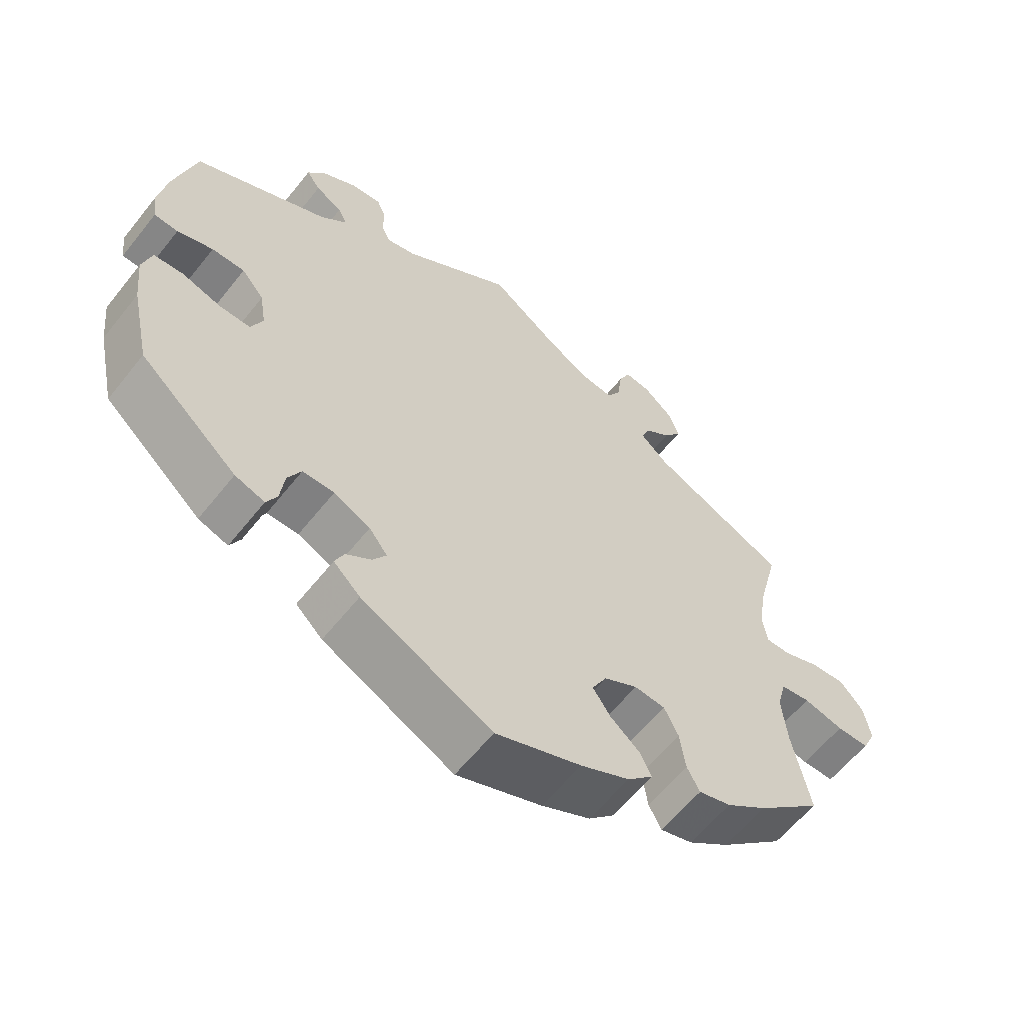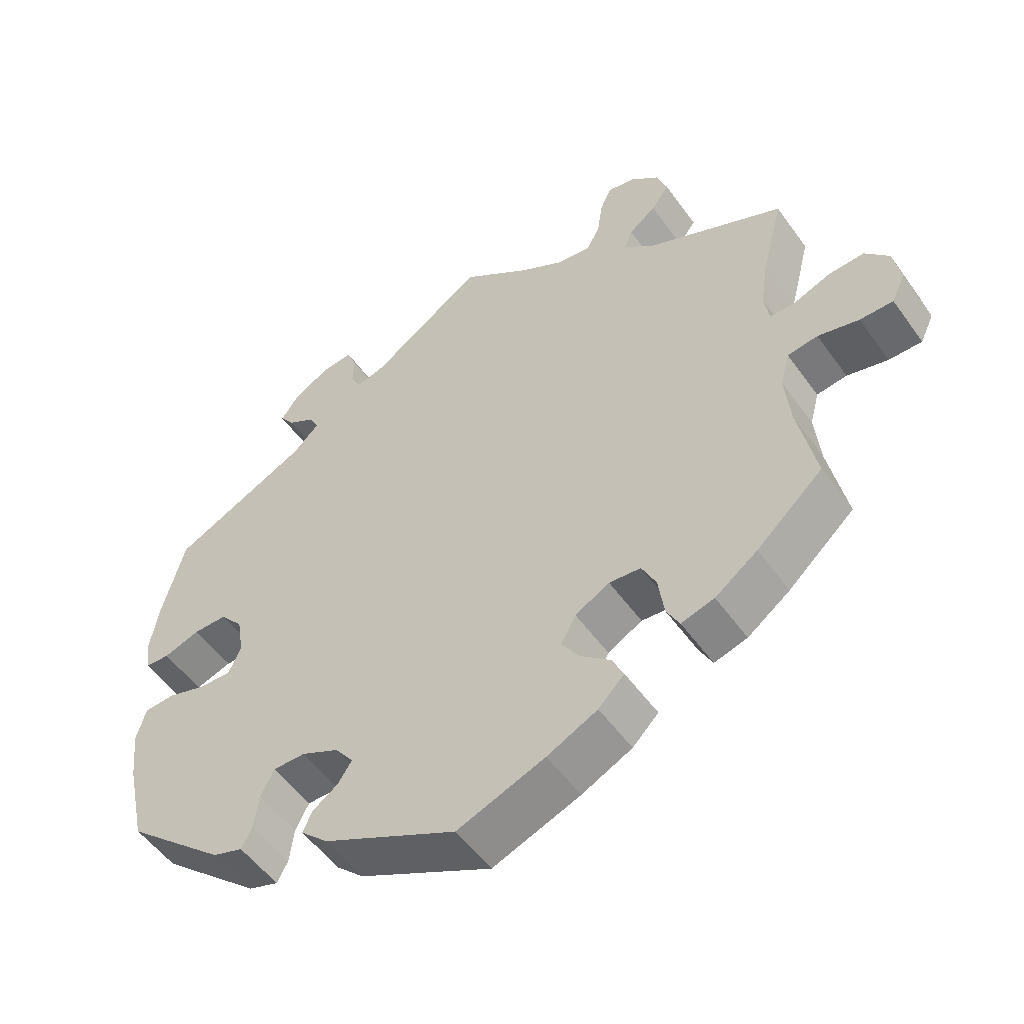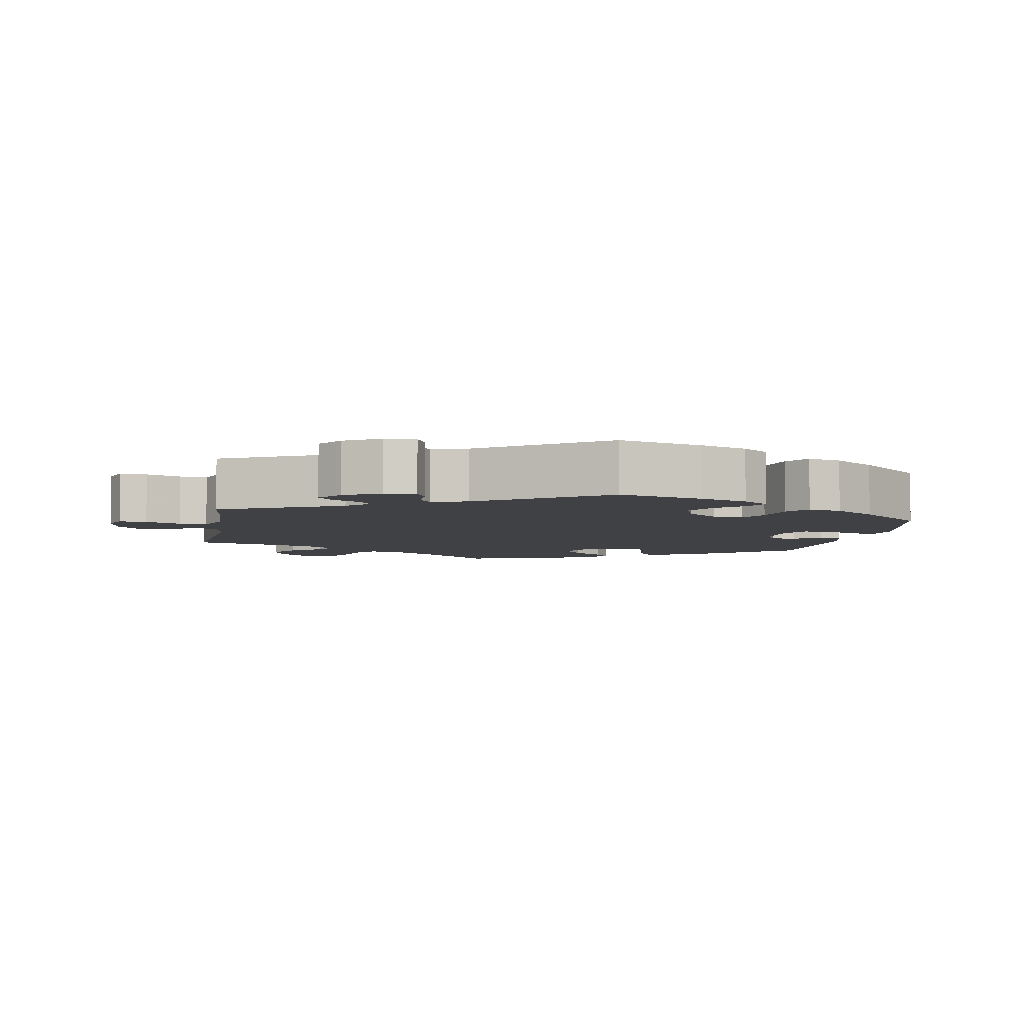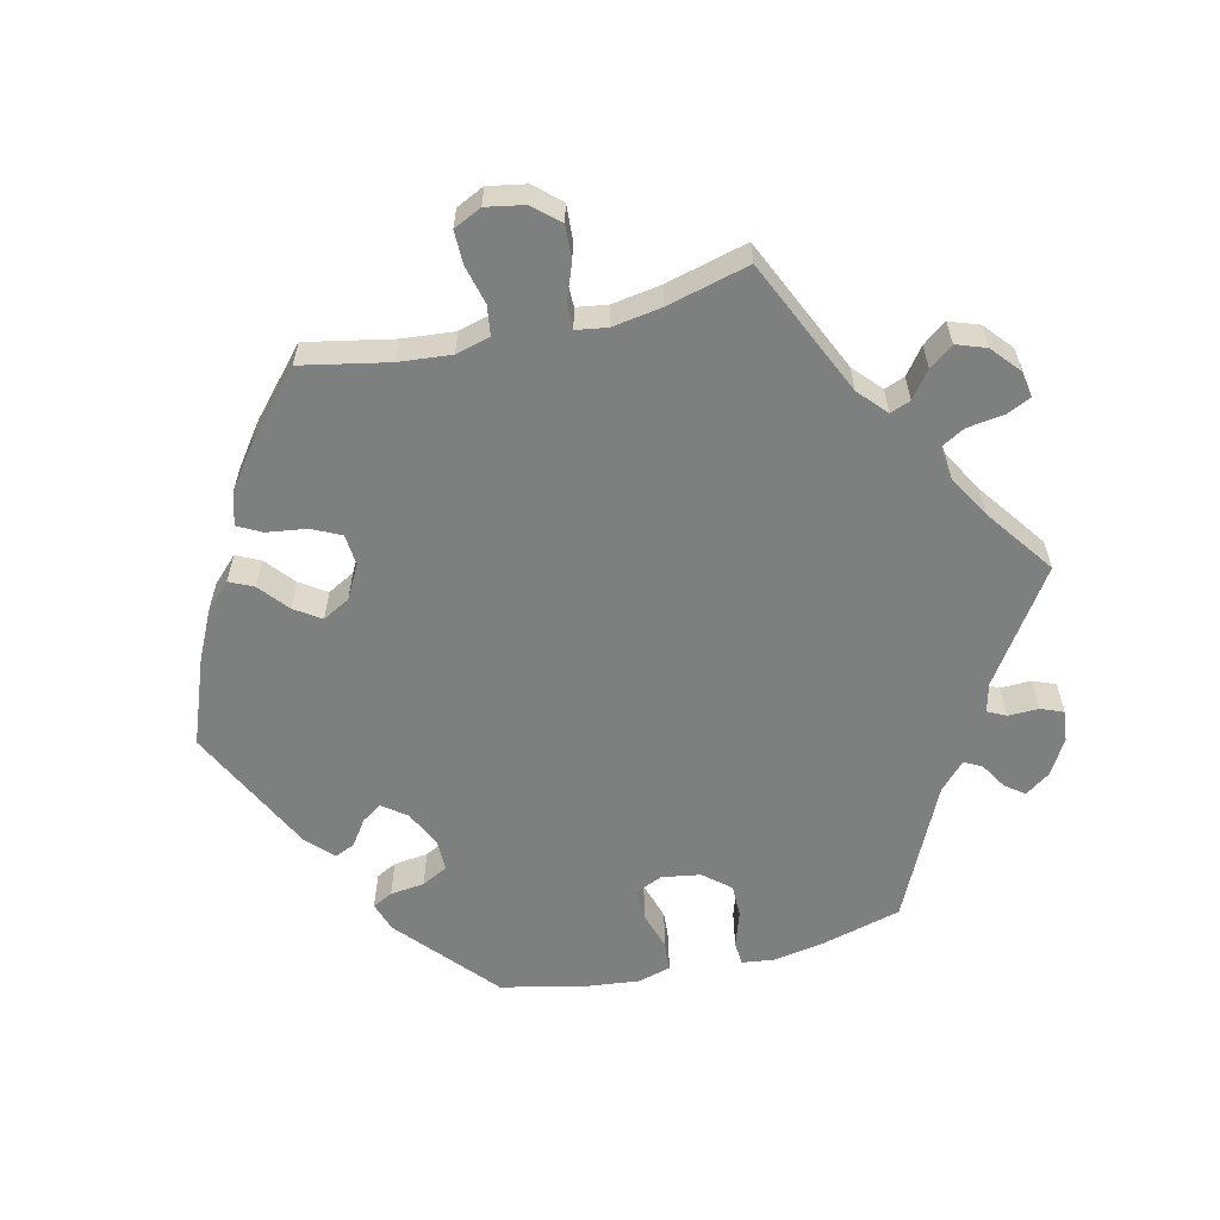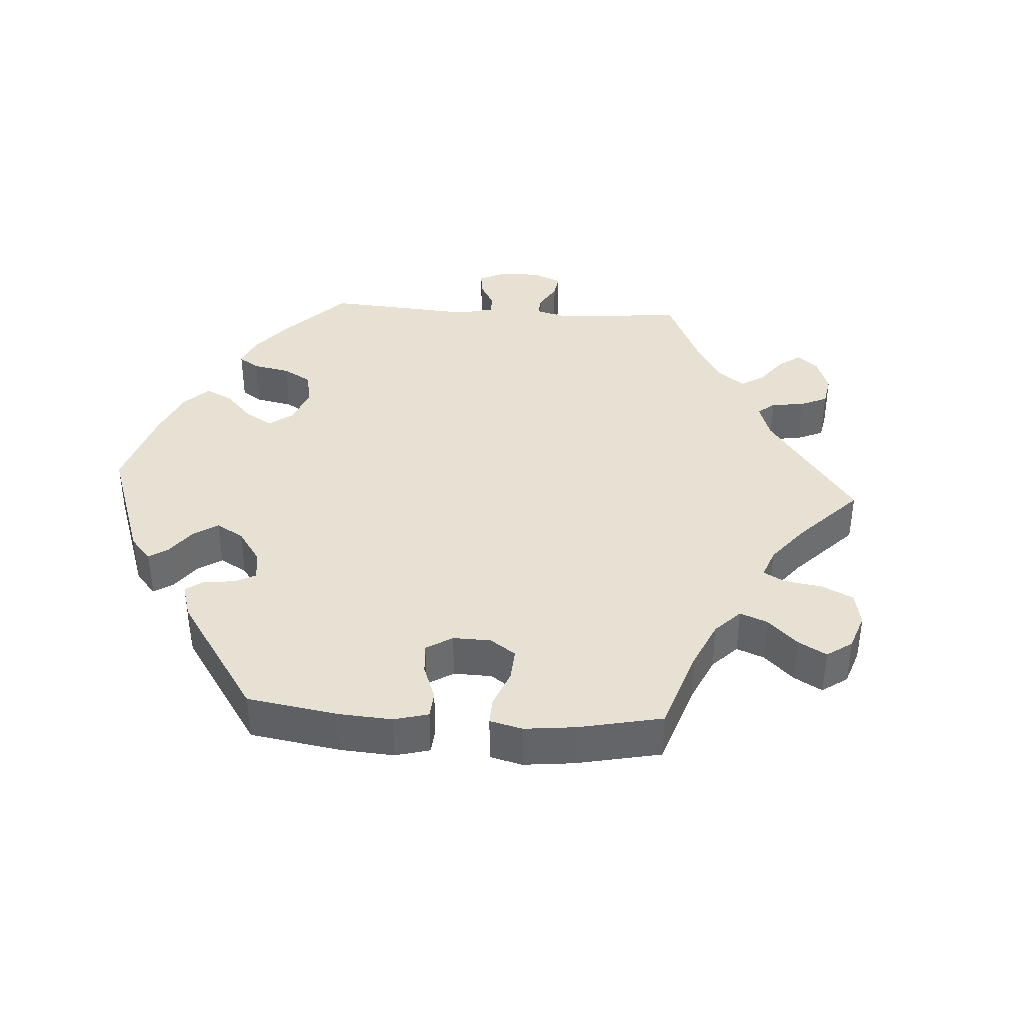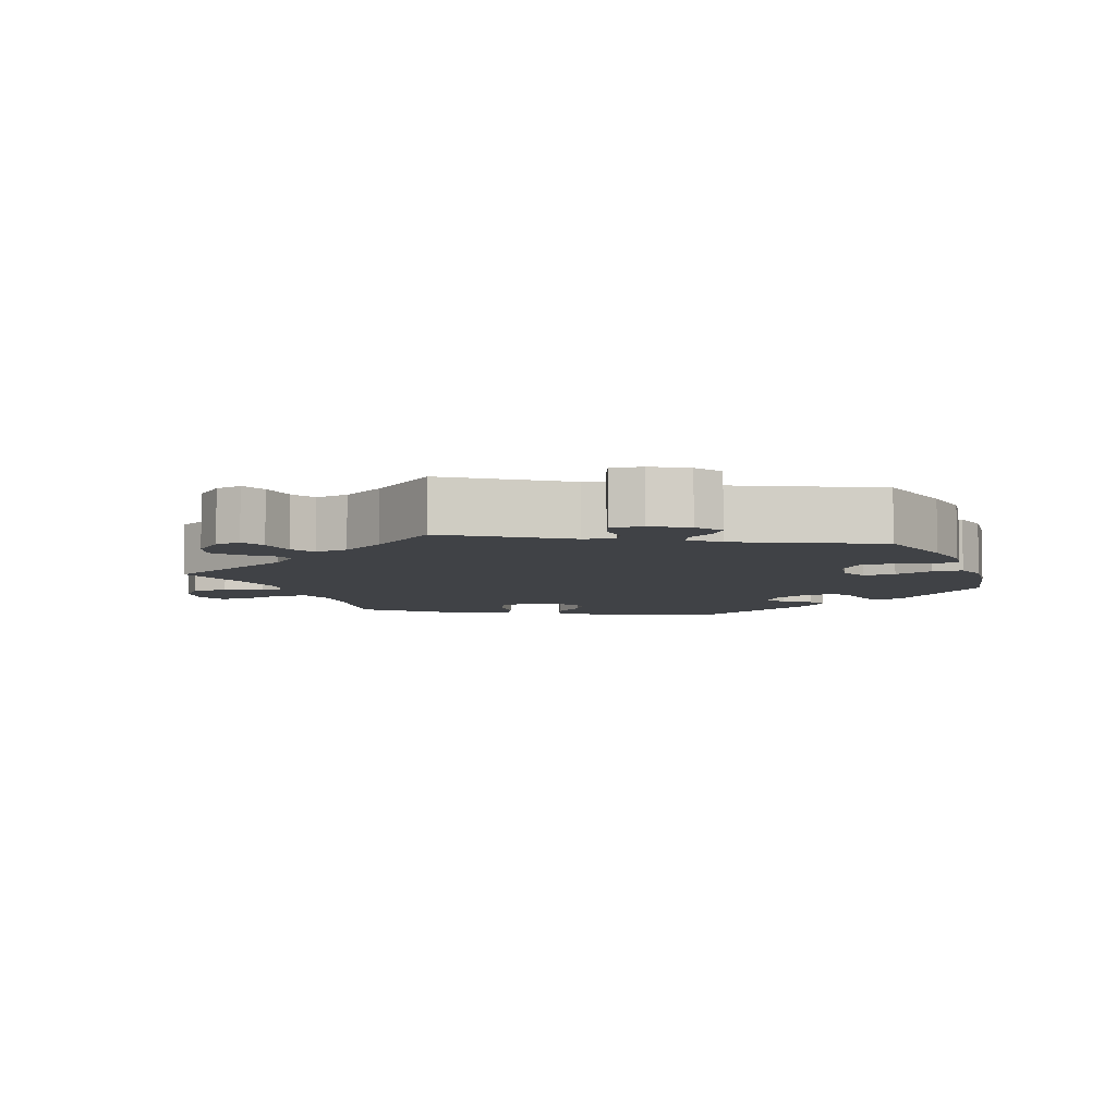
<metadata>
{"format":"obj","ext":"obj","renderer":"f3d","projection":"perspective","resolution":1024,"background":"white","views":[{"elev":-60.2,"azim":141.7,"up":"+Z"},{"elev":-52.8,"azim":-145.3,"up":"+Z"},{"elev":-5.4,"azim":49.9,"up":"+Y"},{"elev":-59.6,"azim":-76.6,"up":"+Y"},{"elev":38.9,"azim":-146.2,"up":"+Y"},{"elev":-6.5,"azim":20.8,"up":"+Y"}]}
</metadata>
<code>
v 0.362 0.07 -0.409
v 0.32 0.07 -0.423
v 0.305 0.07 -0.394
v 0.299 0.07 -0.345
v 0.28 0.07 -0.308
v 0.235 0.07 -0.308
v 0.183 0.07 -0.333
v 0.157 0.07 -0.367
v 0.176 0.07 -0.396
v 0.212 0.07 -0.421
v 0.225 0.07 -0.45
v 0.187 0.07 -0.486
v 0.001 0.07 -0.578
v -0.121 0.07 -0.532
v -0.191 0.07 -0.498
v -0.227 0.07 -0.462
v -0.211 0.07 -0.428
v -0.169 0.07 -0.393
v -0.144 0.07 -0.356
v -0.165 0.07 -0.317
v -0.213 0.07 -0.291
v -0.257 0.07 -0.295
v -0.277 0.07 -0.336
v -0.285 0.07 -0.393
v -0.303 0.07 -0.427
v -0.349 0.07 -0.414
v -0.408 0.07 -0.371
v -0.5 0.07 -0.289
v -0.475 0.07 -0.165
v -0.468 0.07 -0.091
v -0.481 0.07 -0.042
v -0.523 0.07 -0.036
v -0.58 0.07 -0.05
v -0.626 0.07 -0.05
v -0.645 0.07 -0.01
v -0.635 0.07 0.044
v -0.602 0.07 0.081
v -0.553 0.07 0.078
v -0.501 0.07 0.058
v -0.466 0.07 0.058
v -0.459 0.07 0.102
v -0.47 0.07 0.172
v -0.5 0.07 0.289
v -0.306 0.07 0.377
v -0.266 0.07 0.413
v -0.277 0.07 0.442
v -0.315 0.07 0.471
v -0.34 0.07 0.505
v -0.325 0.07 0.547
v -0.284 0.07 0.582
v -0.247 0.07 0.588
v -0.231 0.07 0.553
v -0.224 0.07 0.501
v -0.205 0.07 0.467
v -0.158 0.07 0.473
v -0.097 0.07 0.508
v 0 0.07 0.578
v 0.156 0.07 0.472
v 0.198 0.07 0.461
v 0.211 0.07 0.487
v 0.21 0.07 0.531
v 0.223 0.07 0.563
v 0.267 0.07 0.558
v 0.317 0.07 0.529
v 0.342 0.07 0.493
v 0.322 0.07 0.466
v 0.284 0.07 0.443
v 0.271 0.07 0.418
v 0.309 0.07 0.382
v 0.5 0.07 0.29
v 0.531 0.07 0.173
v 0.543 0.07 0.103
v 0.537 0.07 0.057
v 0.503 0.07 0.055
v 0.452 0.07 0.072
v 0.405 0.07 0.072
v 0.373 0.07 0.034
v 0.364 0.07 -0.021
v 0.381 0.07 -0.06
v 0.426 0.07 -0.059
v 0.481 0.07 -0.042
v 0.523 0.07 -0.045
v 0.536 0.07 -0.092
v 0.528 0.07 -0.165
v 0.501 0.07 -0.288
v 0.362 0 -0.409
v 0.32 0 -0.423
v 0.305 0 -0.394
v 0.299 0 -0.345
v 0.28 0 -0.308
v 0.235 0 -0.308
v 0.183 0 -0.333
v 0.157 0 -0.367
v 0.176 0 -0.396
v 0.212 0 -0.421
v 0.225 0 -0.45
v 0.187 0 -0.486
v 0.001 0 -0.578
v -0.121 0 -0.532
v -0.191 0 -0.498
v -0.227 0 -0.462
v -0.211 0 -0.428
v -0.169 0 -0.393
v -0.144 0 -0.356
v -0.165 0 -0.317
v -0.213 0 -0.291
v -0.257 0 -0.295
v -0.277 0 -0.336
v -0.285 0 -0.393
v -0.303 0 -0.427
v -0.349 0 -0.414
v -0.408 0 -0.371
v -0.5 0 -0.289
v -0.475 0 -0.165
v -0.468 0 -0.091
v -0.481 0 -0.042
v -0.523 0 -0.036
v -0.58 0 -0.05
v -0.626 0 -0.05
v -0.645 0 -0.01
v -0.635 0 0.044
v -0.602 0 0.081
v -0.553 0 0.078
v -0.501 0 0.058
v -0.466 0 0.058
v -0.459 0 0.102
v -0.47 0 0.172
v -0.5 0 0.289
v -0.306 0 0.377
v -0.266 0 0.413
v -0.277 0 0.442
v -0.315 0 0.471
v -0.34 0 0.505
v -0.325 0 0.547
v -0.284 0 0.582
v -0.247 0 0.588
v -0.231 0 0.553
v -0.224 0 0.501
v -0.205 0 0.467
v -0.158 0 0.473
v -0.097 0 0.508
v 0 0 0.578
v 0.156 0 0.472
v 0.198 0 0.461
v 0.211 0 0.487
v 0.21 0 0.531
v 0.223 0 0.563
v 0.267 0 0.558
v 0.317 0 0.529
v 0.342 0 0.493
v 0.322 0 0.466
v 0.284 0 0.443
v 0.271 0 0.418
v 0.309 0 0.382
v 0.5 0 0.29
v 0.531 0 0.173
v 0.543 0 0.103
v 0.537 0 0.057
v 0.503 0 0.055
v 0.452 0 0.072
v 0.405 0 0.072
v 0.373 0 0.034
v 0.364 0 -0.021
v 0.381 0 -0.06
v 0.426 0 -0.059
v 0.481 0 -0.042
v 0.523 0 -0.045
v 0.536 0 -0.092
v 0.528 0 -0.165
v 0.501 0 -0.288
f 80 81 82 83
f 79 80 83 84
f 72 73 74 75
f 72 75 76
f 69 70 71 72
f 68 69 72 76
f 64 65 66 67
f 64 67 68
f 63 64 68
f 60 61 62 63
f 59 60 63 68
f 58 59 68 76
f 56 57 58 76
f 50 51 52 53
f 50 53 54
f 49 50 54
f 46 47 48 49
f 46 49 54
f 45 46 54 55
f 42 43 44
f 41 42 44 45
f 40 41 45 55
f 36 37 38 39
f 36 39 40
f 35 36 40
f 32 33 34 35
f 31 32 35 40
f 30 31 40 55
f 26 27 28 29
f 23 24 25 26
f 22 23 26 29
f 21 22 29 30
f 15 16 17 18
f 15 18 19
f 14 15 19
f 13 14 19
f 12 13 19 20
f 9 10 11 12
f 8 9 12 20
f 1 2 3 4
f 1 4 5
f 79 84 85 1
f 55 56 76 77
f 55 77 78
f 7 8 20 21
f 6 7 21 30
f 5 6 30 55
f 55 78 79
f 1 5 55 79
f 168 167 166 165
f 169 168 165 164
f 160 159 158 157
f 161 160 157
f 157 156 155 154
f 161 157 154 153
f 152 151 150 149
f 153 152 149
f 153 149 148
f 148 147 146 145
f 153 148 145 144
f 161 153 144 143
f 161 143 142 141
f 138 137 136 135
f 139 138 135
f 139 135 134
f 134 133 132 131
f 139 134 131
f 140 139 131 130
f 129 128 127
f 130 129 127 126
f 140 130 126 125
f 124 123 122 121
f 125 124 121
f 125 121 120
f 120 119 118 117
f 125 120 117 116
f 140 125 116 115
f 114 113 112 111
f 111 110 109 108
f 114 111 108 107
f 115 114 107 106
f 103 102 101 100
f 104 103 100
f 104 100 99
f 104 99 98
f 105 104 98 97
f 97 96 95 94
f 105 97 94 93
f 89 88 87 86
f 90 89 86
f 86 170 169 164
f 162 161 141 140
f 163 162 140
f 106 105 93 92
f 115 106 92 91
f 140 115 91 90
f 164 163 140
f 164 140 90 86
f 1 86 87 2
f 2 87 88 3
f 3 88 89 4
f 4 89 90 5
f 5 90 91 6
f 6 91 92 7
f 7 92 93 8
f 8 93 94 9
f 9 94 95 10
f 10 95 96 11
f 11 96 97 12
f 12 97 98 13
f 13 98 99 14
f 14 99 100 15
f 15 100 101 16
f 16 101 102 17
f 17 102 103 18
f 18 103 104 19
f 19 104 105 20
f 20 105 106 21
f 21 106 107 22
f 22 107 108 23
f 23 108 109 24
f 24 109 110 25
f 25 110 111 26
f 26 111 112 27
f 27 112 113 28
f 28 113 114 29
f 29 114 115 30
f 30 115 116 31
f 31 116 117 32
f 32 117 118 33
f 33 118 119 34
f 34 119 120 35
f 35 120 121 36
f 36 121 122 37
f 37 122 123 38
f 38 123 124 39
f 39 124 125 40
f 40 125 126 41
f 41 126 127 42
f 42 127 128 43
f 43 128 129 44
f 44 129 130 45
f 45 130 131 46
f 46 131 132 47
f 47 132 133 48
f 48 133 134 49
f 49 134 135 50
f 50 135 136 51
f 51 136 137 52
f 52 137 138 53
f 53 138 139 54
f 54 139 140 55
f 55 140 141 56
f 56 141 142 57
f 57 142 143 58
f 58 143 144 59
f 59 144 145 60
f 60 145 146 61
f 61 146 147 62
f 62 147 148 63
f 63 148 149 64
f 64 149 150 65
f 65 150 151 66
f 66 151 152 67
f 67 152 153 68
f 68 153 154 69
f 69 154 155 70
f 70 155 156 71
f 71 156 157 72
f 72 157 158 73
f 73 158 159 74
f 74 159 160 75
f 75 160 161 76
f 76 161 162 77
f 77 162 163 78
f 78 163 164 79
f 79 164 165 80
f 80 165 166 81
f 81 166 167 82
f 82 167 168 83
f 83 168 169 84
f 84 169 170 85
f 85 170 86 1

</code>
